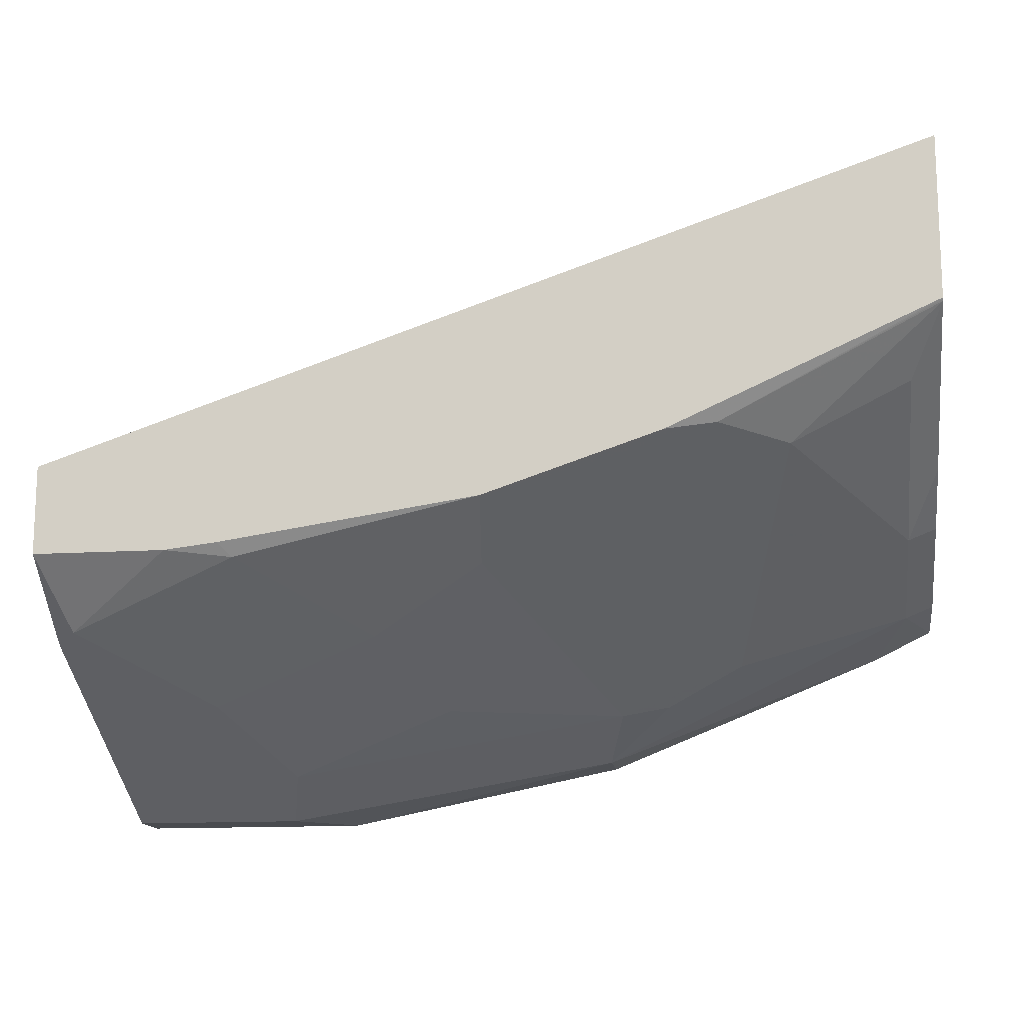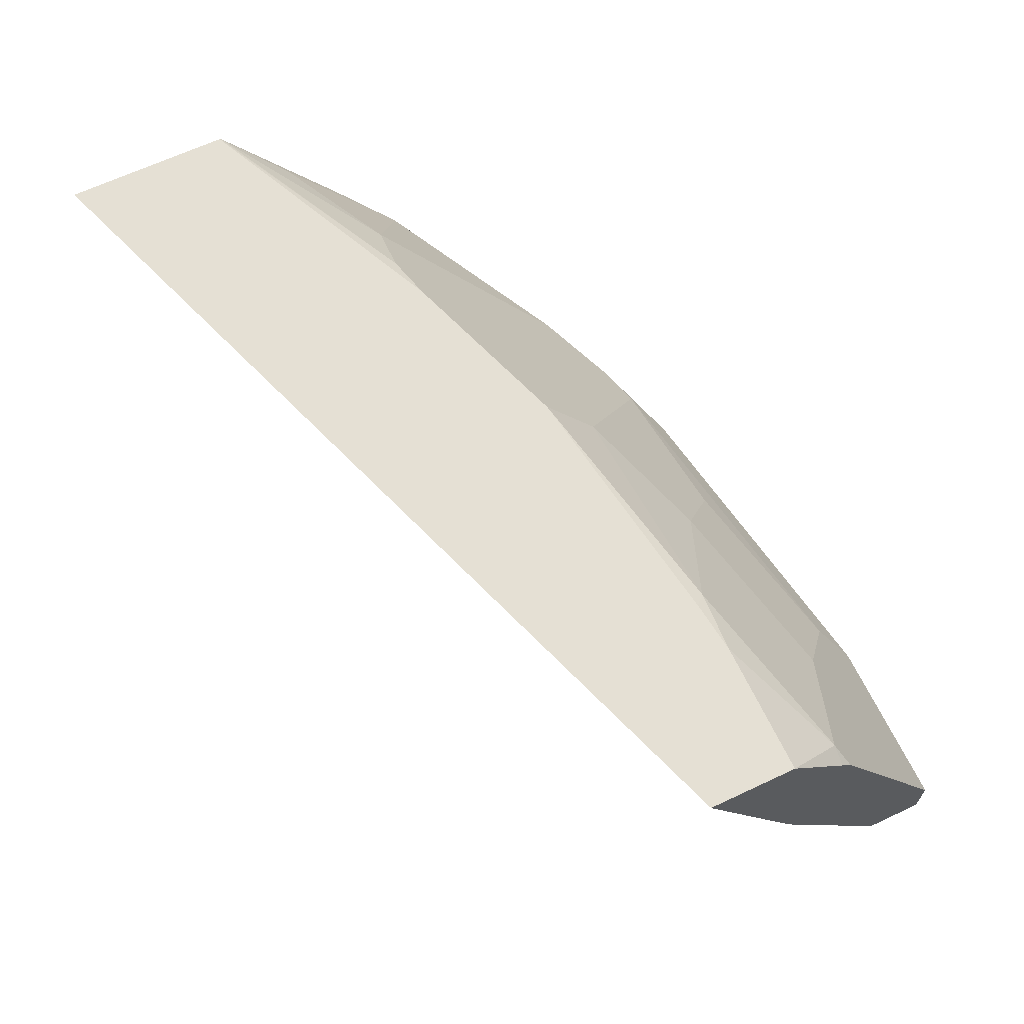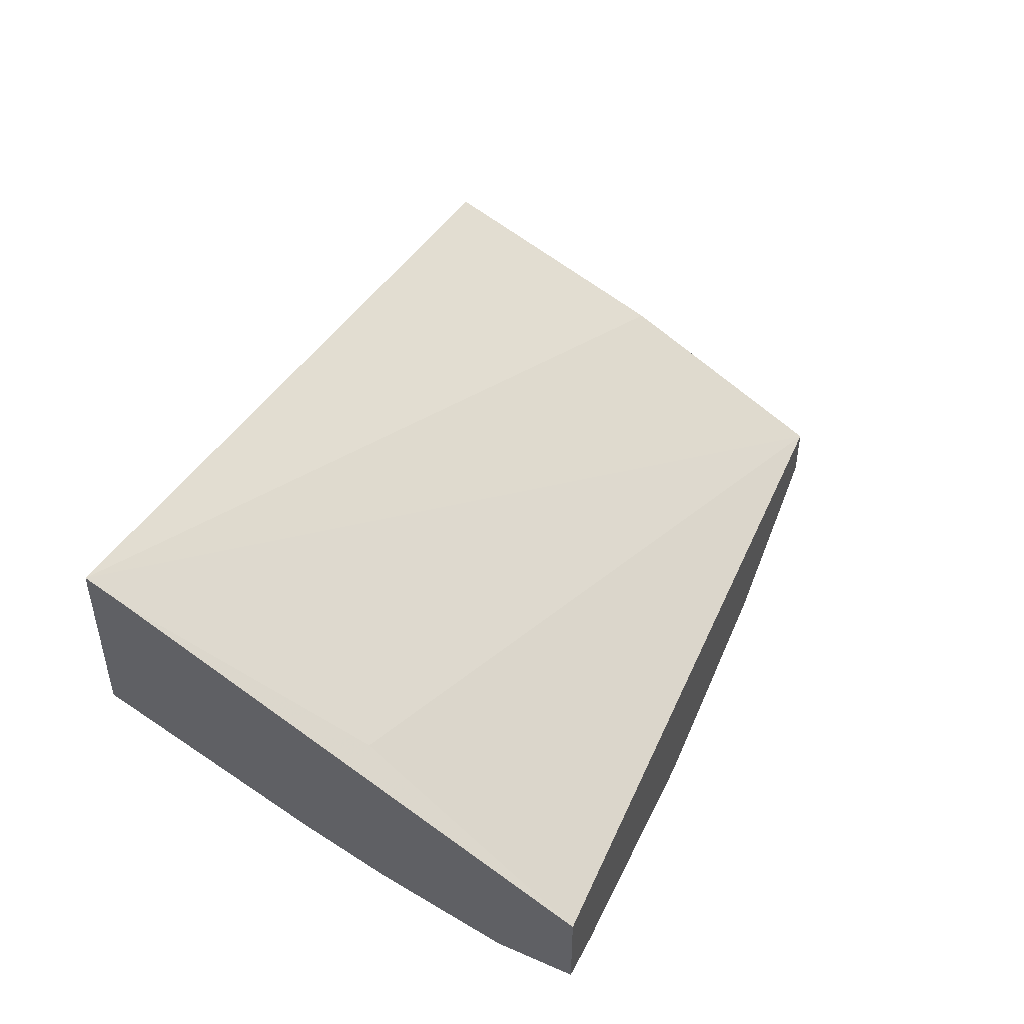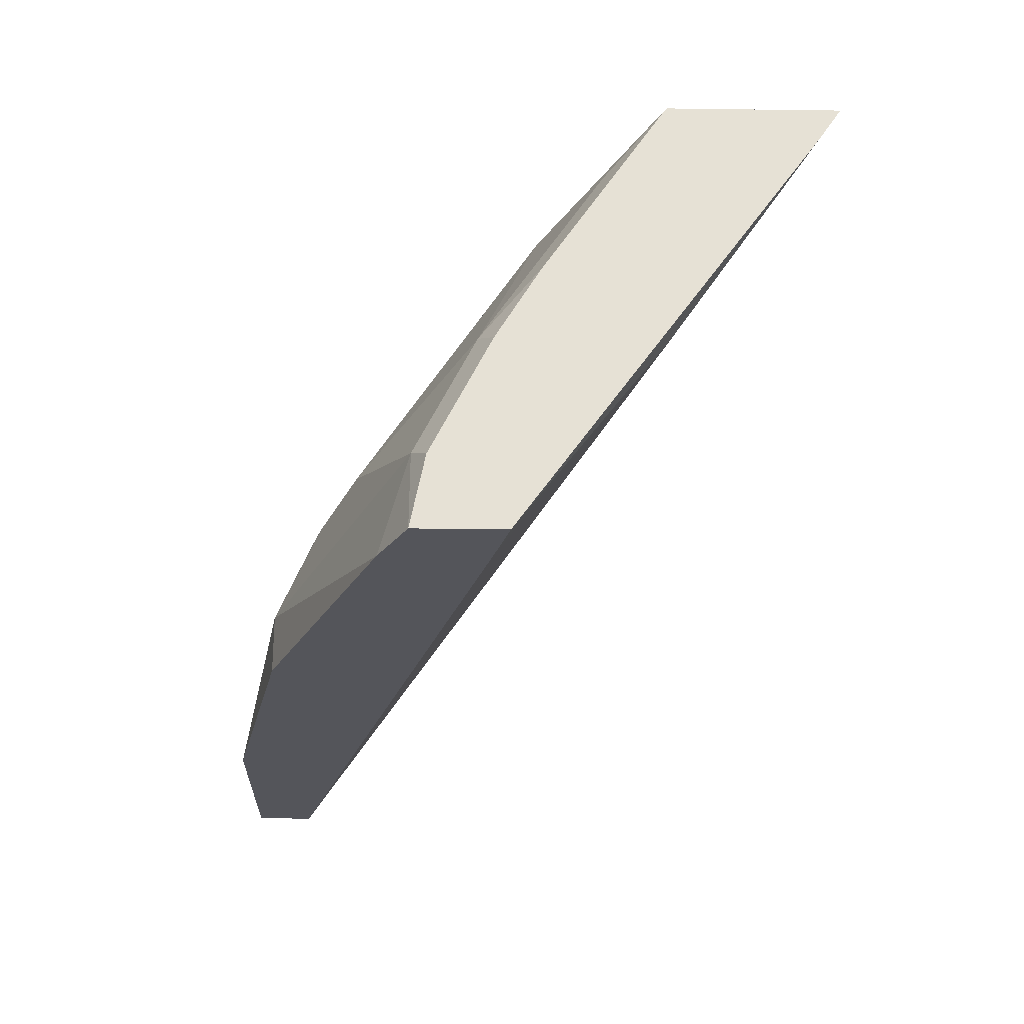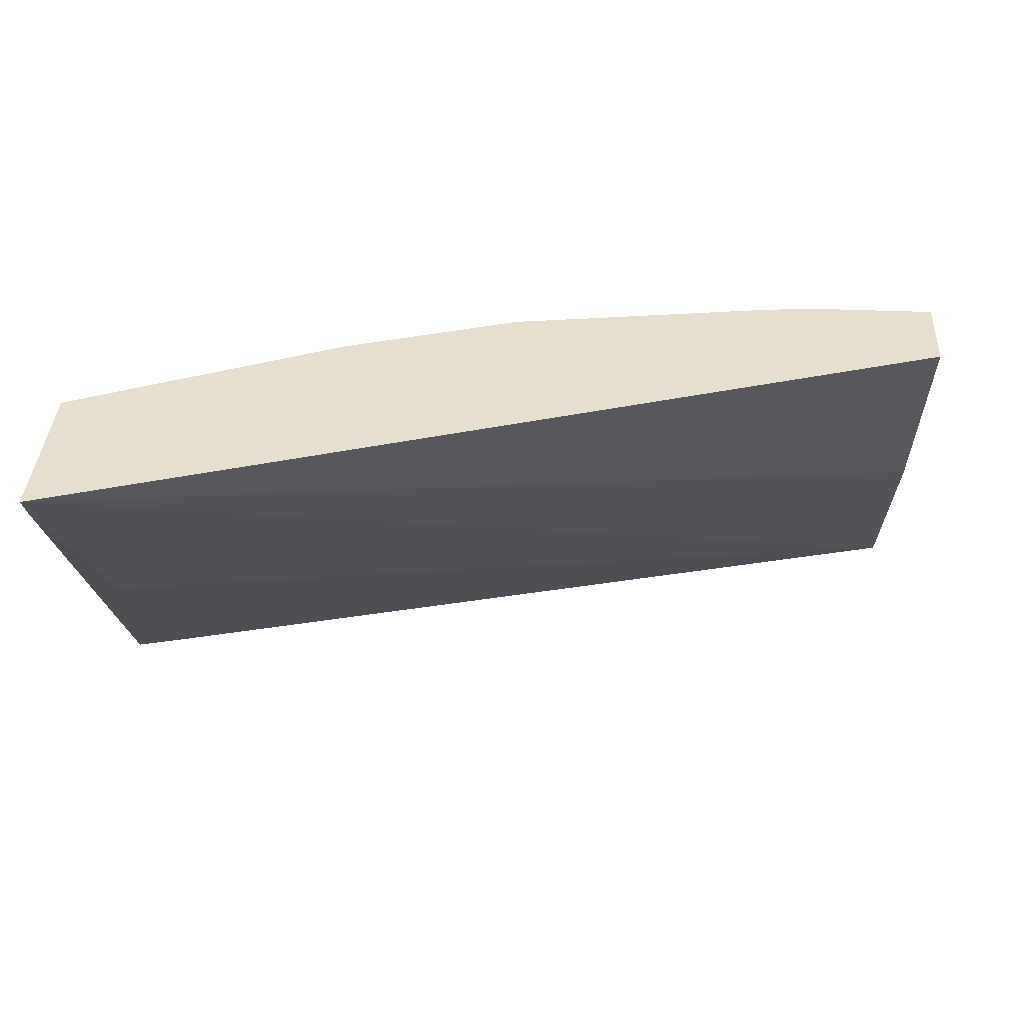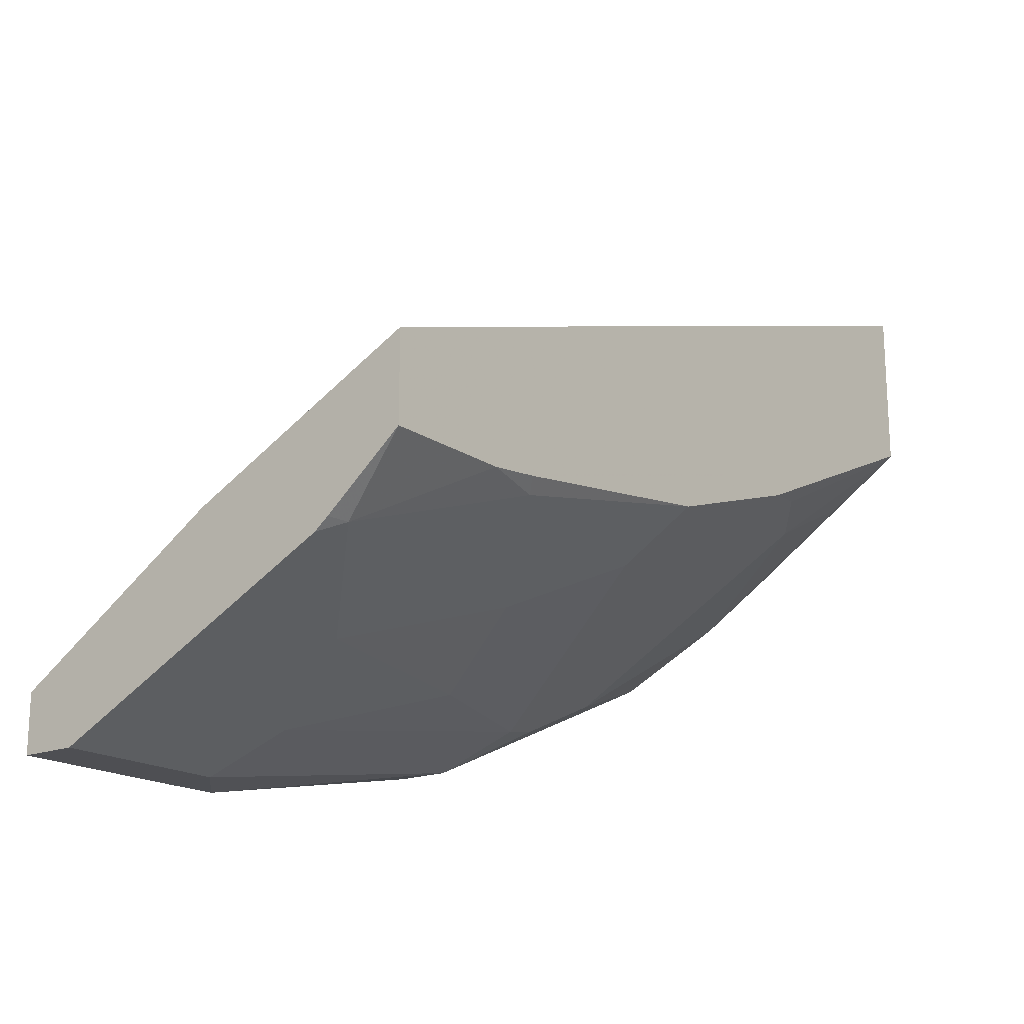
<metadata>
{"format":"obj","ext":"obj","renderer":"f3d","projection":"perspective","resolution":1024,"background":"white","views":[{"elev":-14.2,"azim":7.7,"up":"+Y"},{"elev":65.5,"azim":-115.3,"up":"+Z"},{"elev":49.1,"azim":110.2,"up":"+Y"},{"elev":-24.9,"azim":88.8,"up":"+Z"},{"elev":36.8,"azim":-176.9,"up":"+Z"},{"elev":-18.1,"azim":-52.4,"up":"+Y"}]}
</metadata>
<code>
v 0.274 -0.3952 0.7588
v 0.269 -0.3969 0.7588
v 0.274 -0.4467 0.7588
v 0.274 -0.4018 0.7489
v 0.274 -0.4018 0.7488
v -9.38e-05 -0.566 0.6213
v -9.38e-05 -0.5236 0.688
v -9.38e-05 -0.5206 0.6939
v -9.38e-05 -0.5175 0.7001
v -9.38e-05 -0.5113 0.7125
v -9.38e-05 -0.4932 0.7487
v -9.38e-05 -0.4882 0.7588
v 0.274 -0.4471 0.7584
v 0.1914 -0.4836 0.7588
v 0.207 -0.481 0.7549
v 0.274 -0.4703 0.6529
v 0.2648 -0.4475 0.6849
v -9.38e-05 -0.5845 0.6213
v 0.256 -0.4975 0.6213
v -9.38e-05 -0.5156 0.7588
v 0.274 -0.4475 0.758
v 0.1918 -0.484 0.758
v 0.1366 -0.5019 0.7588
v 0.137 -0.5023 0.758
v 0.1705 -0.554 0.6636
v 0.2283 -0.484 0.7397
v 0.2587 -0.4597 0.7519
v 0.274 -0.4929 0.6213
v -9.38e-05 -0.5845 0.6393
v 0.0548 -0.5845 0.6213
v -9.38e-05 -0.5353 0.735
v 0.006104 -0.5357 0.7367
v 0.04069 -0.5156 0.7588
v 0.2648 -0.4657 0.7397
v 0.274 -0.484 0.7032
v 0.05703 -0.5136 0.7588
v 0.06089 -0.5175 0.7549
v 0.134 -0.5175 0.7367
v 0.1644 -0.5662 0.6393
v 0.1857 -0.551 0.6606
v 0.21 -0.5388 0.6667
v 0.1157 -0.554 0.6819
v 0.06089 -0.5723 0.6636
v 0.0548 -0.5845 0.6393
v 0.2648 -0.5023 0.6849
v 0.274 -0.5204 0.6213
v -9.38e-05 -0.5661 0.676
v 0.07302 -0.5844 0.6213
v -9.38e-05 -0.5388 0.7305
v -9.38e-05 -0.548 0.7122
v 0.03653 -0.5662 0.6758
v 0.04262 -0.554 0.7001
v 0.09743 -0.5357 0.7184
v 0.274 -0.4977 0.6803
v 0.1644 -0.5662 0.6213
v 0.2556 -0.5296 0.6213
v 0.2648 -0.5205 0.6484
v 0.1887 -0.554 0.6454
v 0.274 -0.5159 0.6438
f 25 41 26
f 25 38 42
f 25 42 43
f 25 43 44
f 25 44 39
f 26 34 27
f 26 41 45
f 29 44 47
f 30 48 44
f 31 49 32
f 26 45 34
f 25 40 41
f 17 28 19
f 24 38 25
f 23 38 24
f 23 37 38
f 23 36 37
f 21 34 35
f 21 27 34
f 20 32 33
f 20 31 32
f 18 44 29
f 18 30 44
f 32 49 50
f 16 28 17
f 25 39 40
f 32 50 47
f 39 58 40
f 32 51 52
f 46 57 56
f 15 27 21
f 46 59 57
f 45 59 54
f 45 57 59
f 44 51 47
f 44 52 51
f 43 52 44
f 42 52 43
f 42 53 52
f 41 57 45
f 40 57 41
f 32 47 51
f 40 58 57
f 39 44 48
f 39 57 58
f 39 56 57
f 39 55 56
f 38 53 42
f 37 53 38
f 35 45 54
f 34 45 35
f 33 37 36
f 32 37 33
f 32 53 37
f 32 52 53
f 39 48 55
f 15 26 27
f 6 48 30
f 15 24 25
f 2 11 12
f 2 10 11
f 2 9 10
f 2 8 9
f 2 7 8
f 1 7 2
f 1 6 7
f 1 5 6
f 1 4 5
f 1 16 4
f 1 28 16
f 1 46 28
f 1 59 46
f 1 54 59
f 1 35 54
f 1 21 35
f 1 13 21
f 1 3 13
f 1 14 3
f 15 25 26
f 1 36 23
f 1 33 36
f 1 20 33
f 1 12 20
f 1 2 12
f 3 14 15
f 3 15 13
f 1 23 14
f 4 17 5
f 4 16 17
f 15 22 24
f 14 24 22
f 14 22 15
f 13 15 21
f 6 30 18
f 6 55 48
f 6 56 55
f 6 46 56
f 6 28 46
f 6 19 28
f 6 17 19
f 14 23 24
f 6 9 8
f 6 8 7
f 6 18 29
f 6 47 50
f 6 50 49
f 6 49 31
f 6 29 47
f 6 20 12
f 6 12 11
f 6 11 10
f 6 10 9
f 6 31 20
f 5 17 6

</code>
